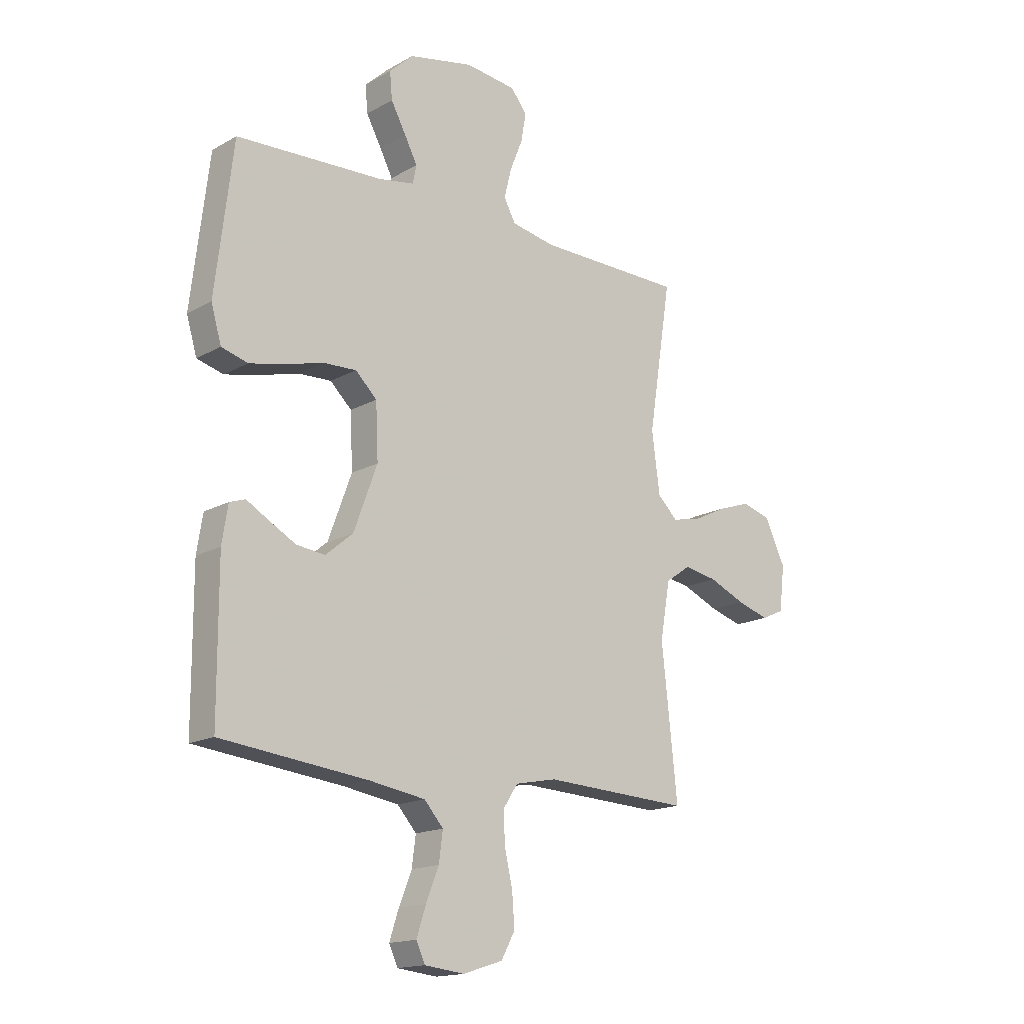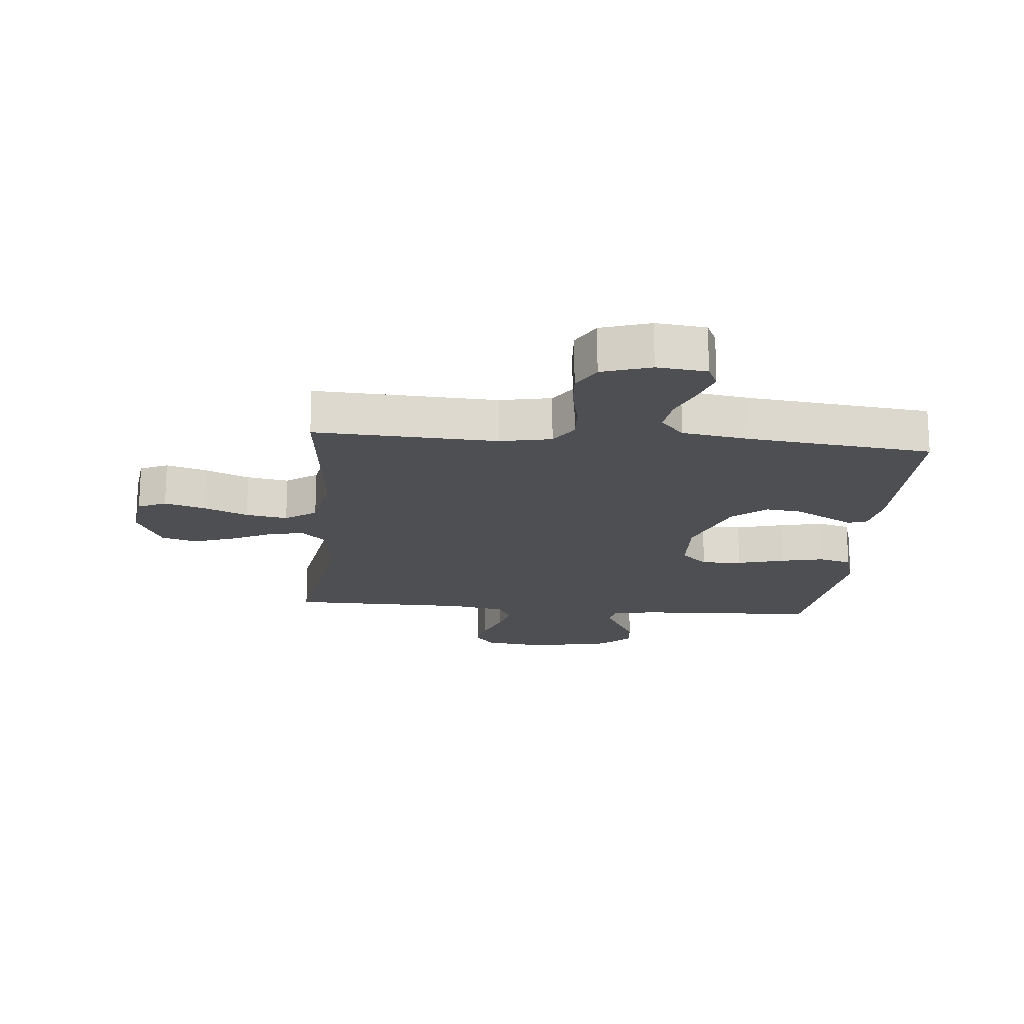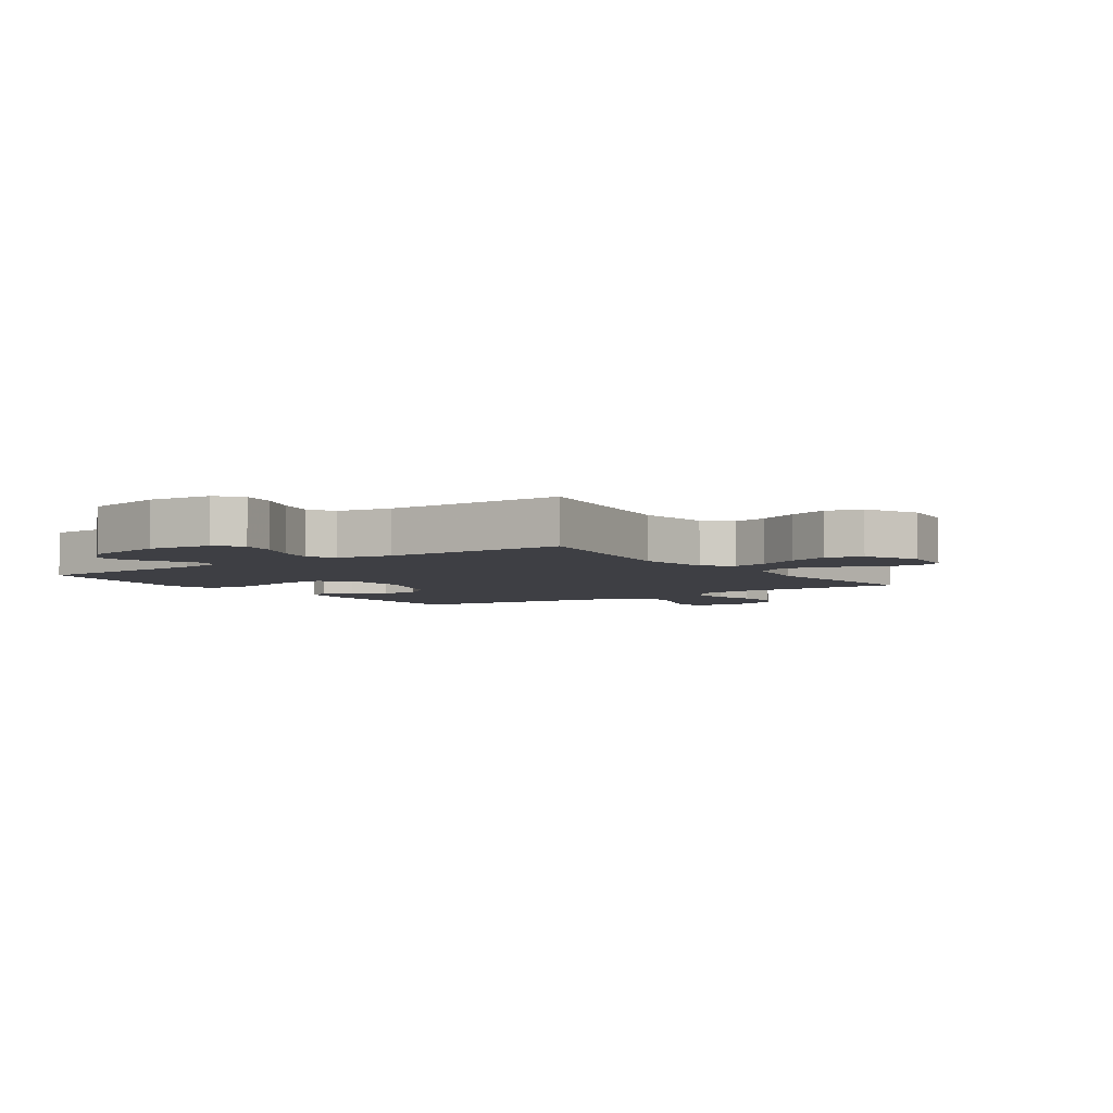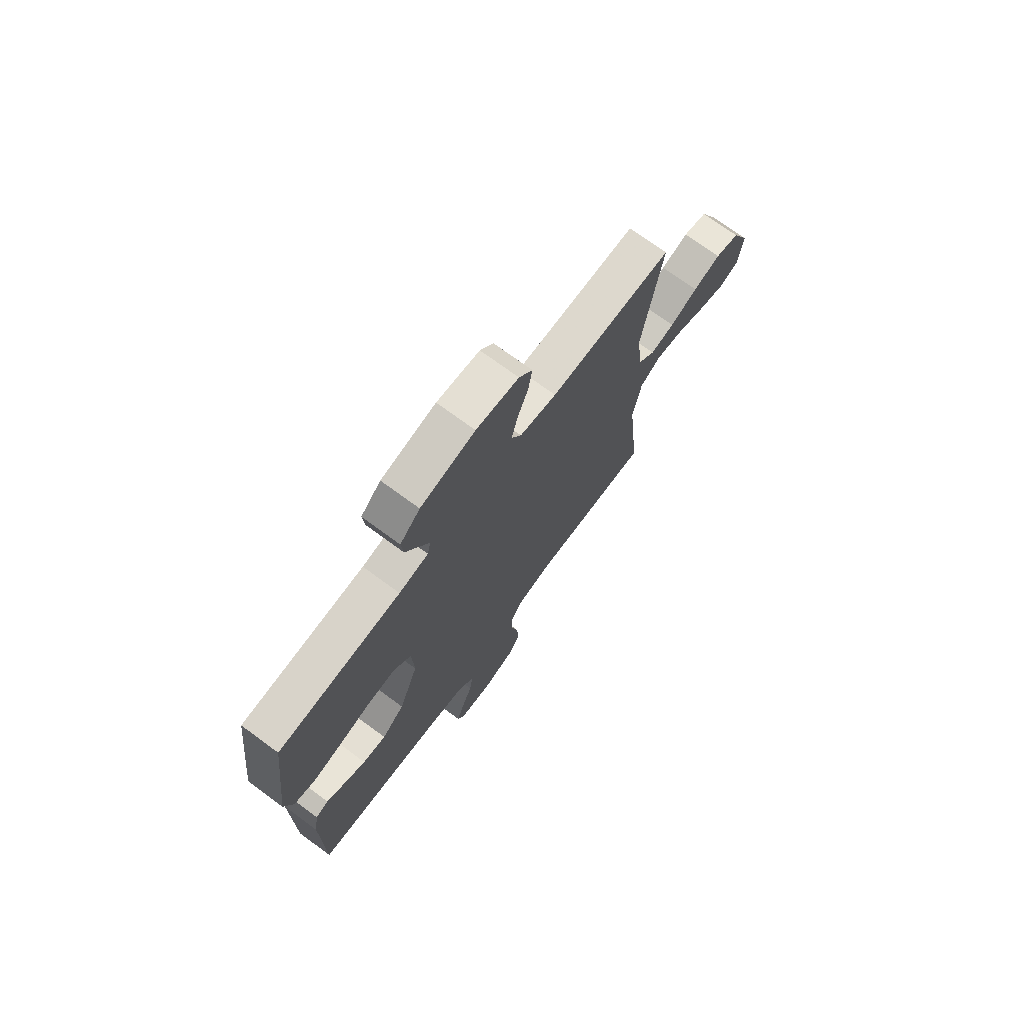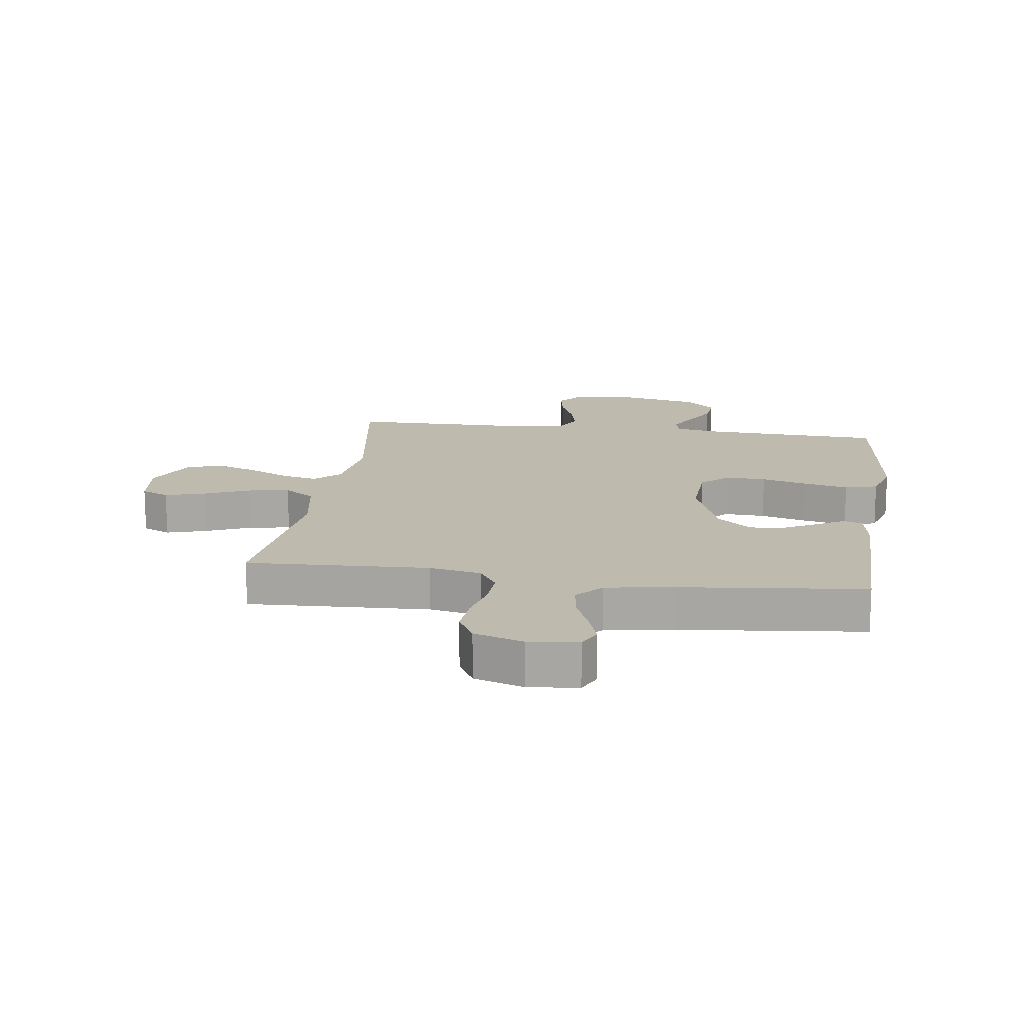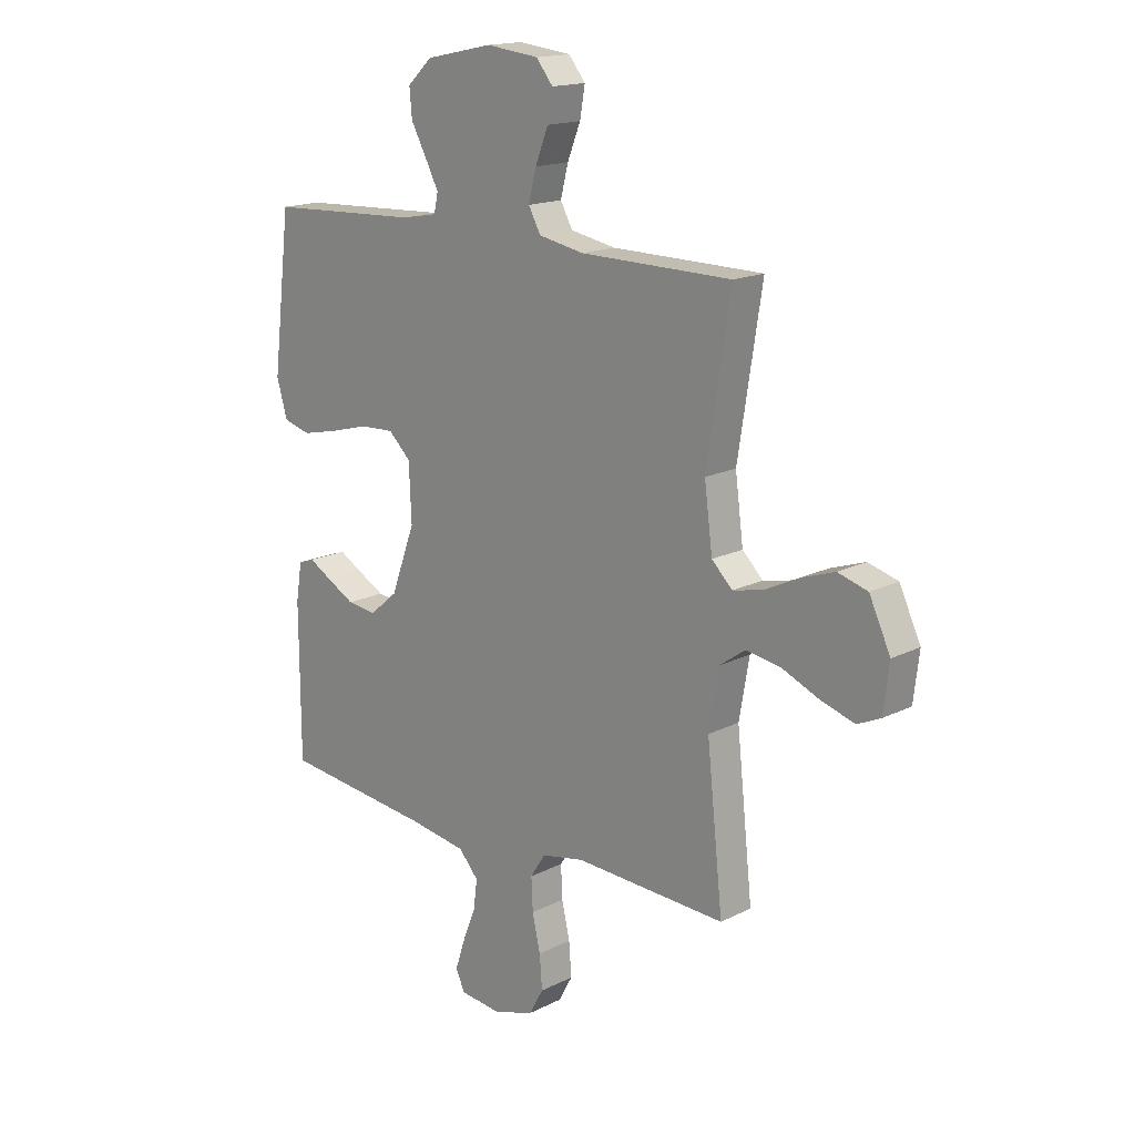
<metadata>
{"format":"obj","ext":"obj","renderer":"f3d","projection":"perspective","resolution":1024,"background":"white","views":[{"elev":-16.3,"azim":-41.4,"up":"+Z"},{"elev":-17.9,"azim":174.7,"up":"+Y"},{"elev":-4.5,"azim":35.1,"up":"+Y"},{"elev":72.9,"azim":-53.7,"up":"+Z"},{"elev":15.6,"azim":-171.9,"up":"+Y"},{"elev":16.5,"azim":44.4,"up":"+Z"}]}
</metadata>
<code>
v 0.5 0.07 -0.5
v 0.2 0.07 -0.486
v 0.115 0.07 -0.503
v 0.085 0.07 -0.549
v 0.088 0.07 -0.613
v 0.104 0.07 -0.683
v 0.109 0.07 -0.749
v 0.081 0.07 -0.8
v 0 0.07 -0.826
v -0.082 0.07 -0.817
v -0.1 0.07 -0.778
v -0.081 0.07 -0.72
v -0.055 0.07 -0.655
v -0.047 0.07 -0.595
v -0.086 0.07 -0.551
v -0.2 0.07 -0.533
v -0.5 0.07 -0.5
v -0.501 0.07 -0.2
v -0.489 0.07 -0.125
v -0.457 0.07 -0.114
v -0.412 0.07 -0.14
v -0.357 0.07 -0.17
v -0.299 0.07 -0.177
v -0.243 0.07 -0.13
v -0.195 0.07 0
v -0.2 0.07 0.111
v -0.244 0.07 0.153
v -0.311 0.07 0.15
v -0.389 0.07 0.129
v -0.461 0.07 0.113
v -0.515 0.07 0.128
v -0.536 0.07 0.2
v -0.5 0.07 0.5
v -0.2 0.07 0.514
v -0.128 0.07 0.527
v -0.12 0.07 0.564
v -0.146 0.07 0.614
v -0.177 0.07 0.671
v -0.182 0.07 0.726
v -0.133 0.07 0.772
v 0 0.07 0.8
v 0.104 0.07 0.788
v 0.137 0.07 0.747
v 0.127 0.07 0.689
v 0.101 0.07 0.624
v 0.086 0.07 0.564
v 0.11 0.07 0.52
v 0.2 0.07 0.503
v 0.5 0.07 0.5
v 0.453 0.07 0.2
v 0.469 0.07 0.077
v 0.51 0.07 0.037
v 0.569 0.07 0.05
v 0.637 0.07 0.083
v 0.704 0.07 0.106
v 0.763 0.07 0.089
v 0.805 0.07 0
v 0.794 0.07 -0.092
v 0.748 0.07 -0.113
v 0.682 0.07 -0.093
v 0.608 0.07 -0.061
v 0.539 0.07 -0.049
v 0.488 0.07 -0.085
v 0.468 0.07 -0.2
v 0.5 0 -0.5
v 0.2 0 -0.486
v 0.115 0 -0.503
v 0.085 0 -0.549
v 0.088 0 -0.613
v 0.104 0 -0.683
v 0.109 0 -0.749
v 0.081 0 -0.8
v 0 0 -0.826
v -0.082 0 -0.817
v -0.1 0 -0.778
v -0.081 0 -0.72
v -0.055 0 -0.655
v -0.047 0 -0.595
v -0.086 0 -0.551
v -0.2 0 -0.533
v -0.5 0 -0.5
v -0.501 0 -0.2
v -0.489 0 -0.125
v -0.457 0 -0.114
v -0.412 0 -0.14
v -0.357 0 -0.17
v -0.299 0 -0.177
v -0.243 0 -0.13
v -0.195 0 0
v -0.2 0 0.111
v -0.244 0 0.153
v -0.311 0 0.15
v -0.389 0 0.129
v -0.461 0 0.113
v -0.515 0 0.128
v -0.536 0 0.2
v -0.5 0 0.5
v -0.2 0 0.514
v -0.128 0 0.527
v -0.12 0 0.564
v -0.146 0 0.614
v -0.177 0 0.671
v -0.182 0 0.726
v -0.133 0 0.772
v 0 0 0.8
v 0.104 0 0.788
v 0.137 0 0.747
v 0.127 0 0.689
v 0.101 0 0.624
v 0.086 0 0.564
v 0.11 0 0.52
v 0.2 0 0.503
v 0.5 0 0.5
v 0.453 0 0.2
v 0.469 0 0.077
v 0.51 0 0.037
v 0.569 0 0.05
v 0.637 0 0.083
v 0.704 0 0.106
v 0.763 0 0.089
v 0.805 0 0
v 0.794 0 -0.092
v 0.748 0 -0.113
v 0.682 0 -0.093
v 0.608 0 -0.061
v 0.539 0 -0.049
v 0.488 0 -0.085
v 0.468 0 -0.2
f 59 60 61
f 58 59 61
f 57 58 61
f 56 57 61
f 55 56 61
f 54 55 61
f 53 54 61
f 52 53 61 62
f 51 52 62 63
f 48 49 50
f 51 63 64
f 50 51 64
f 48 50 64
f 47 48 64
f 43 44 45
f 42 43 45
f 41 42 45
f 40 41 45
f 39 40 45
f 38 39 45
f 37 38 45
f 36 37 45 46
f 64 1 2
f 47 64 2
f 46 47 2
f 36 46 2
f 35 36 2
f 32 33 34
f 31 32 34
f 30 31 34
f 29 30 34
f 28 29 34
f 19 20 21
f 18 19 21
f 17 18 21
f 16 17 21
f 15 16 21 22
f 14 15 22 23
f 11 12 13
f 10 11 13
f 9 10 13
f 8 9 13
f 7 8 13
f 6 7 13
f 5 6 13
f 4 5 13 14
f 14 23 24
f 4 14 24
f 3 4 24
f 27 28 34 35
f 26 27 35
f 35 2 3
f 26 35 3
f 25 26 3
f 3 24 25
f 125 124 123
f 125 123 122
f 125 122 121
f 125 121 120
f 125 120 119
f 125 119 118
f 125 118 117
f 126 125 117 116
f 127 126 116 115
f 114 113 112
f 128 127 115
f 128 115 114
f 128 114 112
f 128 112 111
f 109 108 107
f 109 107 106
f 109 106 105
f 109 105 104
f 109 104 103
f 109 103 102
f 109 102 101
f 110 109 101 100
f 66 65 128
f 66 128 111
f 66 111 110
f 66 110 100
f 66 100 99
f 98 97 96
f 98 96 95
f 98 95 94
f 98 94 93
f 98 93 92
f 85 84 83
f 85 83 82
f 85 82 81
f 85 81 80
f 86 85 80 79
f 87 86 79 78
f 77 76 75
f 77 75 74
f 77 74 73
f 77 73 72
f 77 72 71
f 77 71 70
f 77 70 69
f 78 77 69 68
f 88 87 78
f 88 78 68
f 88 68 67
f 99 98 92 91
f 99 91 90
f 67 66 99
f 67 99 90
f 67 90 89
f 89 88 67
f 1 65 66 2
f 2 66 67 3
f 3 67 68 4
f 4 68 69 5
f 5 69 70 6
f 6 70 71 7
f 7 71 72 8
f 8 72 73 9
f 9 73 74 10
f 10 74 75 11
f 11 75 76 12
f 12 76 77 13
f 13 77 78 14
f 14 78 79 15
f 15 79 80 16
f 16 80 81 17
f 17 81 82 18
f 18 82 83 19
f 19 83 84 20
f 20 84 85 21
f 21 85 86 22
f 22 86 87 23
f 23 87 88 24
f 24 88 89 25
f 25 89 90 26
f 26 90 91 27
f 27 91 92 28
f 28 92 93 29
f 29 93 94 30
f 30 94 95 31
f 31 95 96 32
f 32 96 97 33
f 33 97 98 34
f 34 98 99 35
f 35 99 100 36
f 36 100 101 37
f 37 101 102 38
f 38 102 103 39
f 39 103 104 40
f 40 104 105 41
f 41 105 106 42
f 42 106 107 43
f 43 107 108 44
f 44 108 109 45
f 45 109 110 46
f 46 110 111 47
f 47 111 112 48
f 48 112 113 49
f 49 113 114 50
f 50 114 115 51
f 51 115 116 52
f 52 116 117 53
f 53 117 118 54
f 54 118 119 55
f 55 119 120 56
f 56 120 121 57
f 57 121 122 58
f 58 122 123 59
f 59 123 124 60
f 60 124 125 61
f 61 125 126 62
f 62 126 127 63
f 63 127 128 64
f 64 128 65 1

</code>
